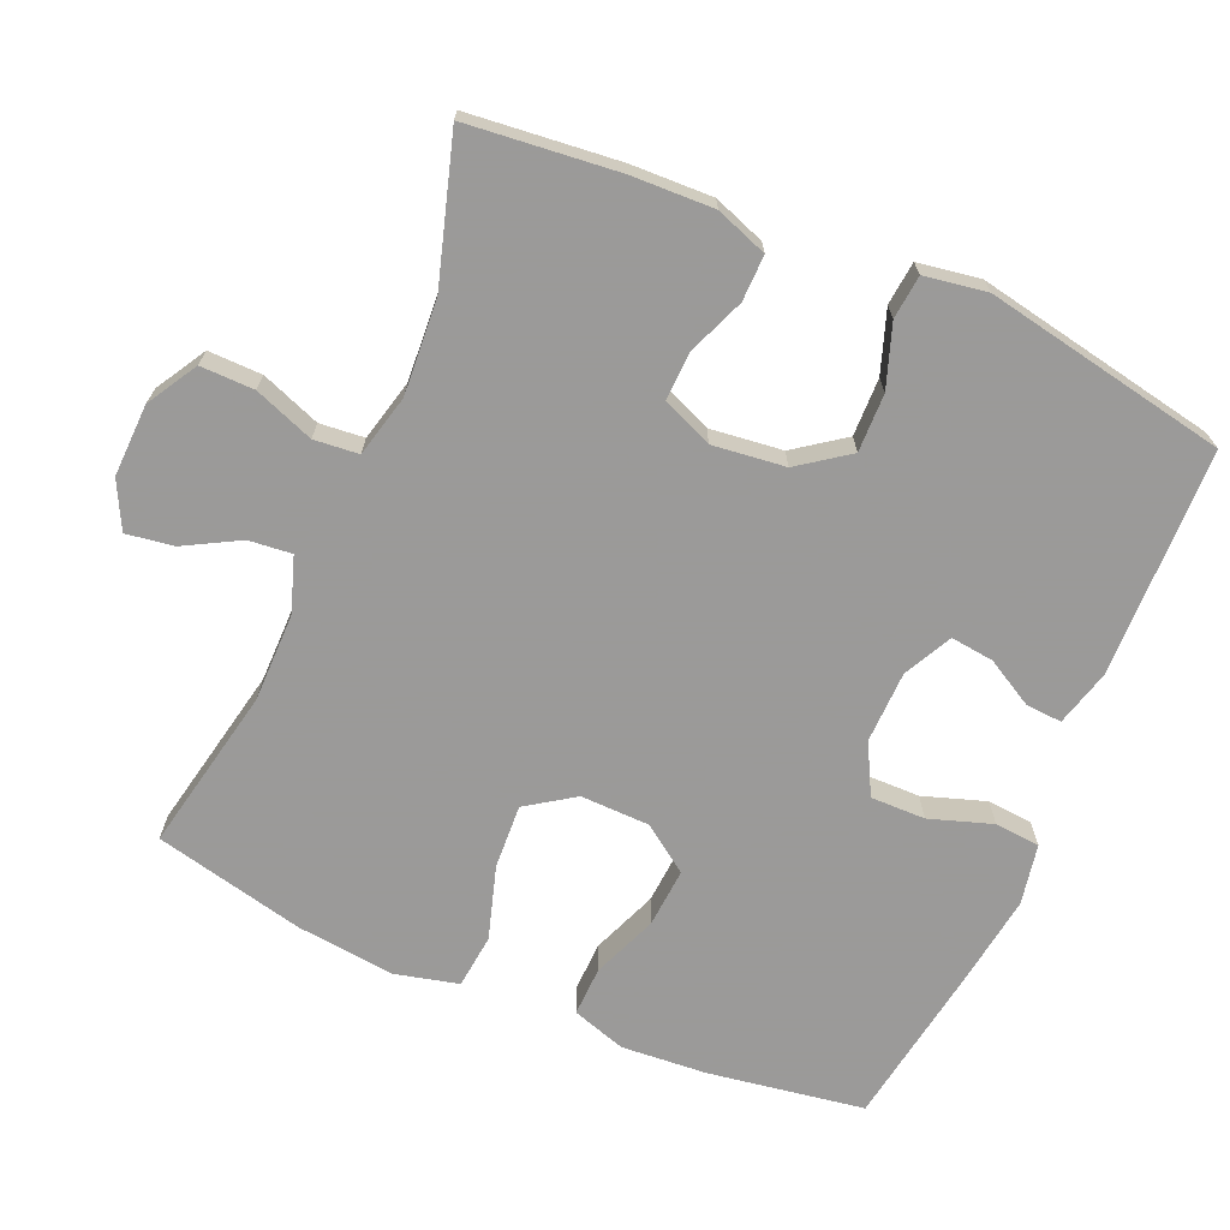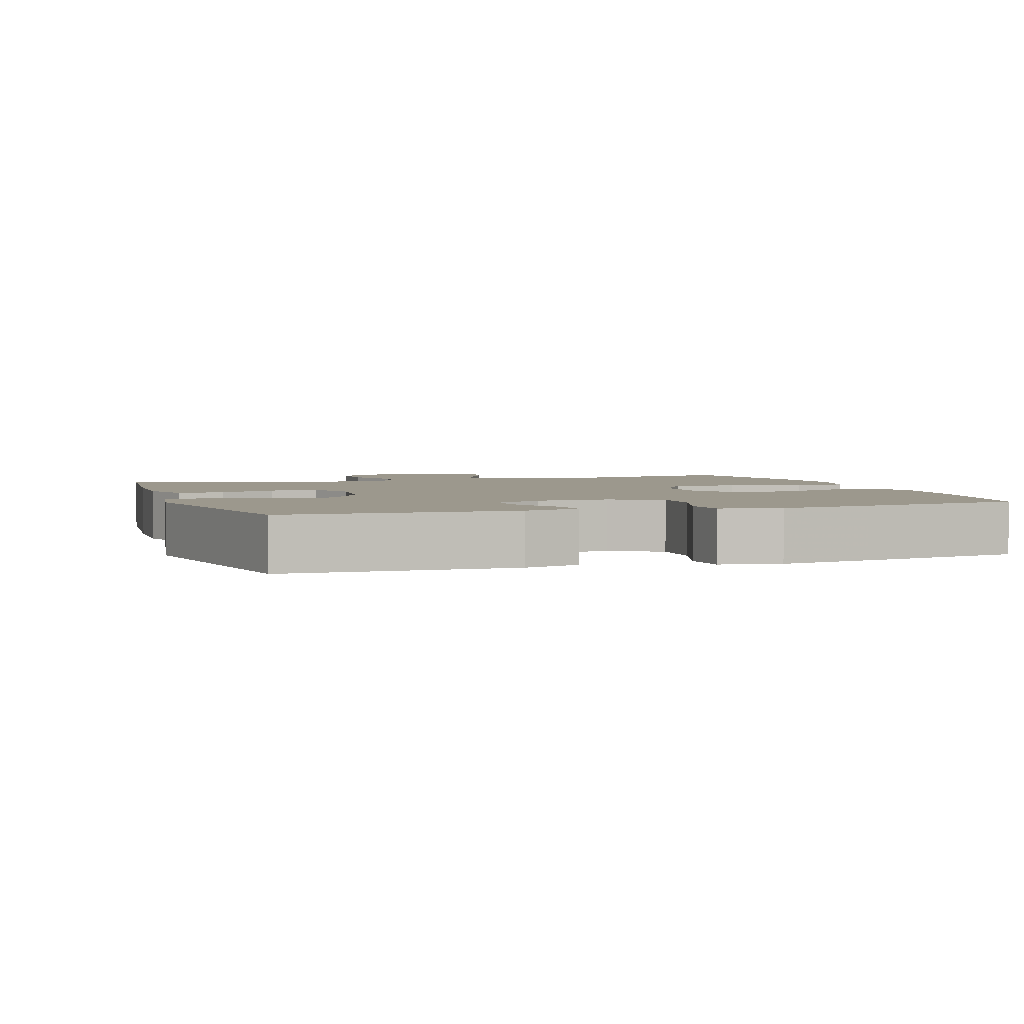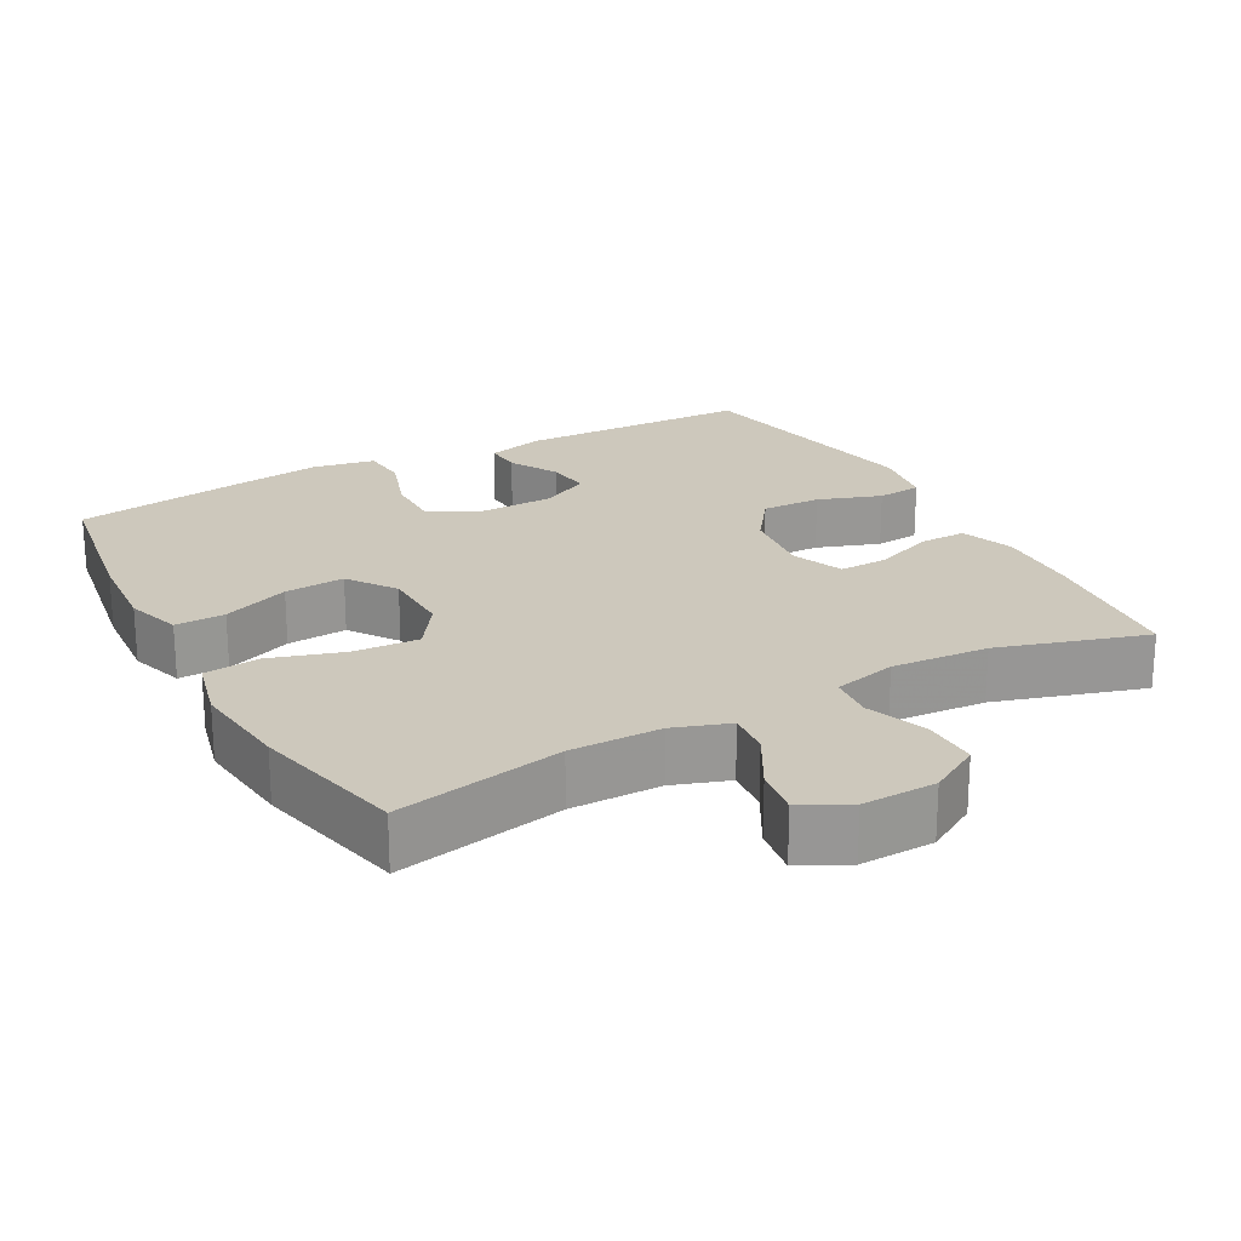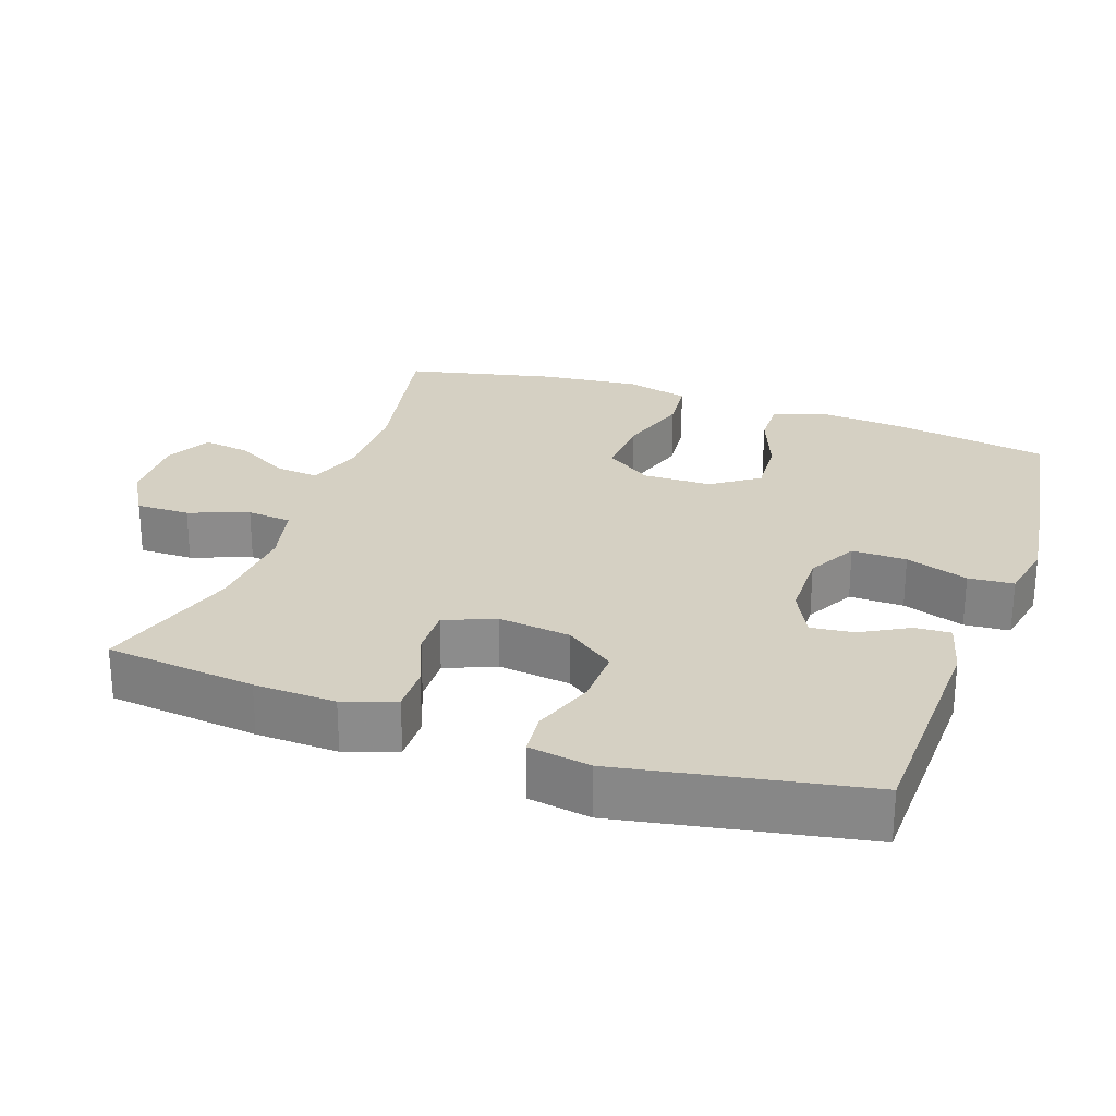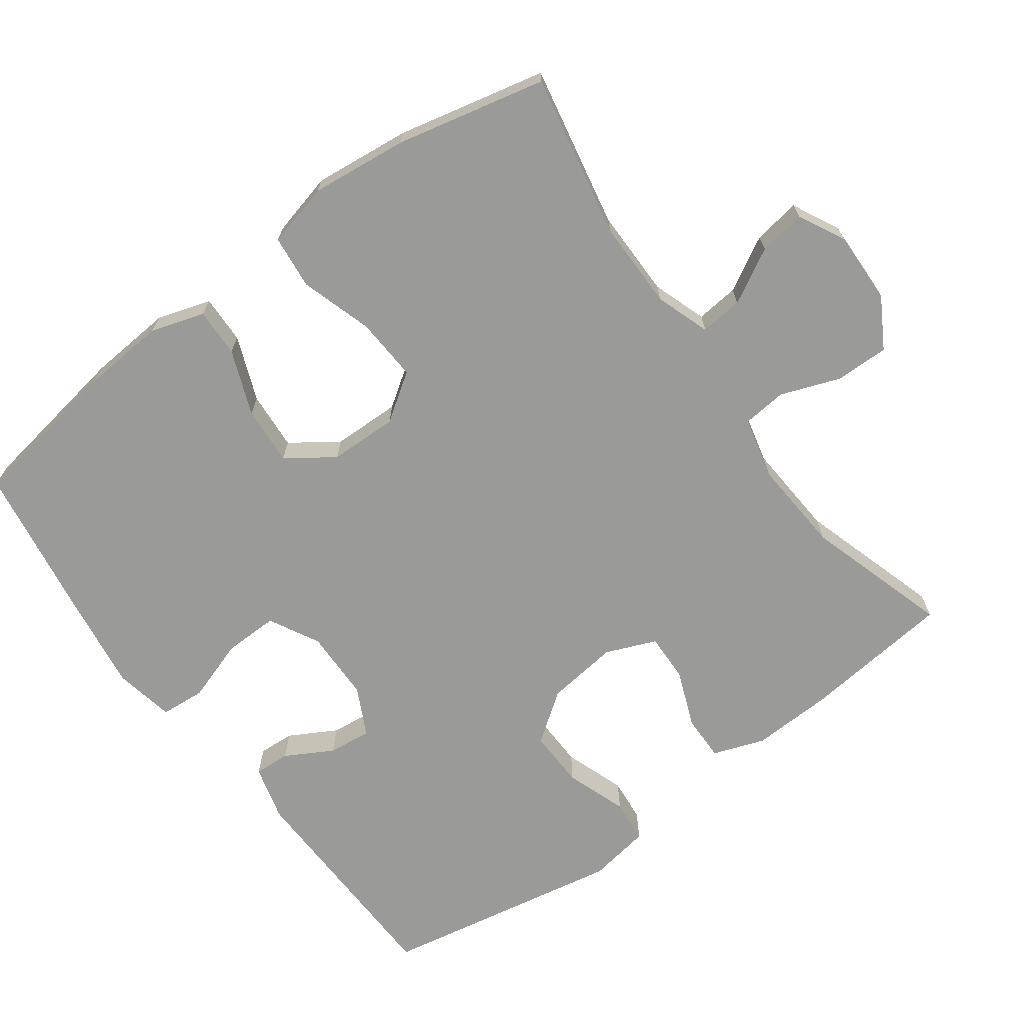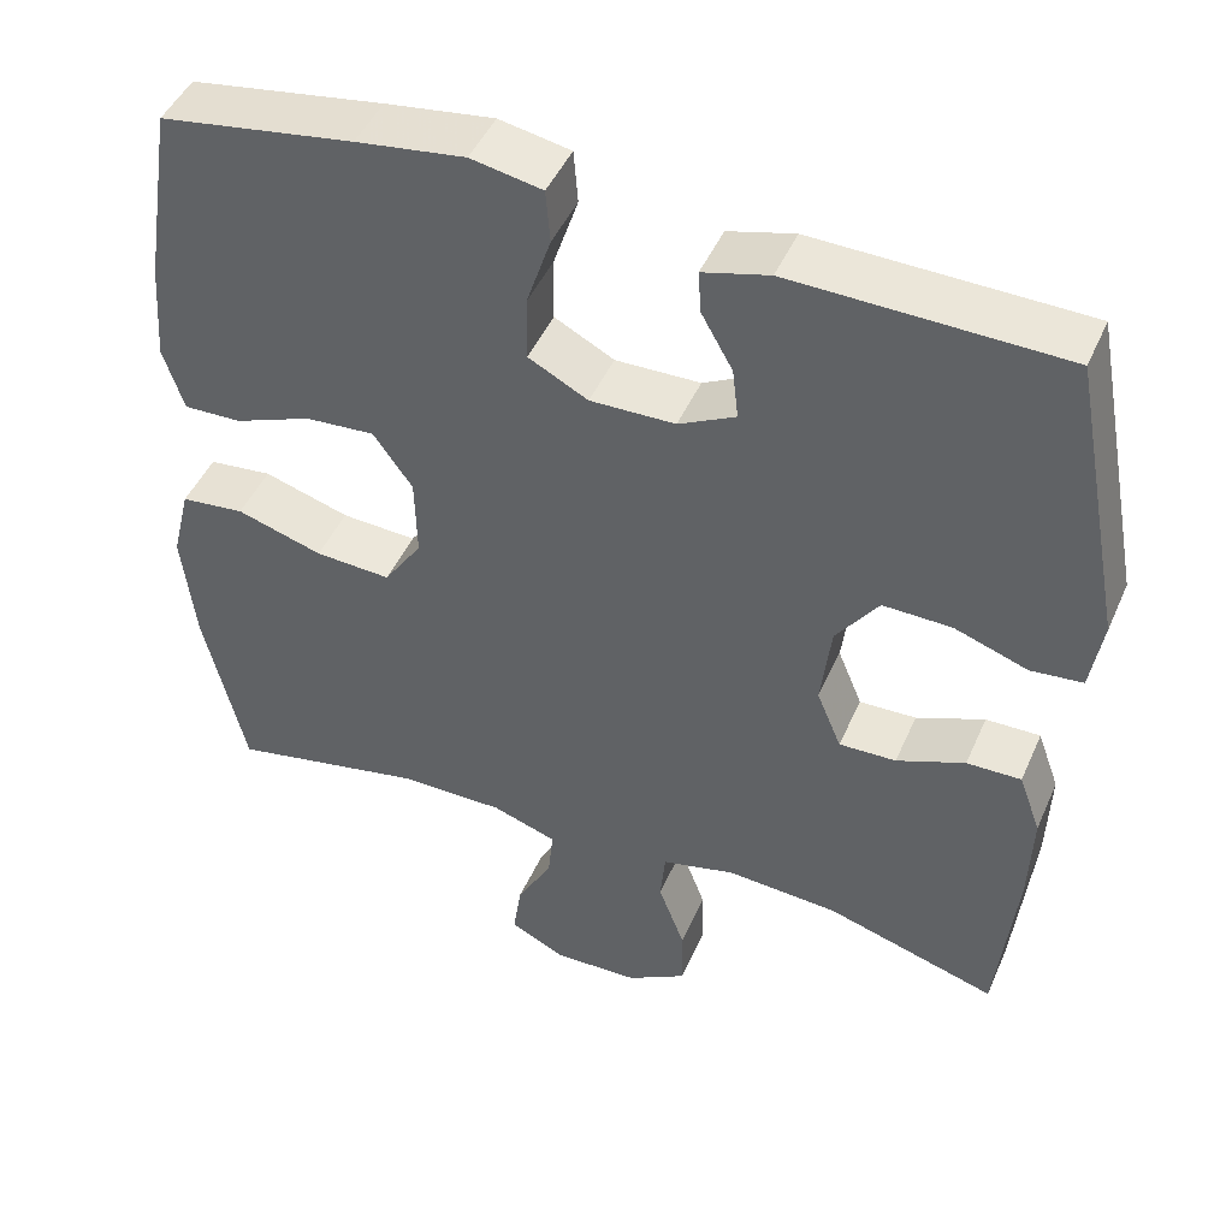
<metadata>
{"format":"obj","ext":"obj","renderer":"f3d","projection":"perspective","resolution":1024,"background":"white","views":[{"elev":-69.5,"azim":-113.4,"up":"+Y"},{"elev":3.1,"azim":-18.6,"up":"+Y"},{"elev":22.2,"azim":151.4,"up":"+Y"},{"elev":26.1,"azim":-70.5,"up":"+Y"},{"elev":-69.2,"azim":126.4,"up":"+Y"},{"elev":46.3,"azim":-157.1,"up":"+Z"}]}
</metadata>
<code>
v 0.5 0.07 0.5
v 0.535 0.07 0.283
v 0.544 0.07 0.164
v 0.52 0.07 0.089
v 0.452 0.07 0.091
v 0.361 0.07 0.127
v 0.279 0.07 0.133
v 0.233 0.07 0.068
v 0.231 0.07 -0.028
v 0.276 0.07 -0.094
v 0.365 0.07 -0.089
v 0.466 0.07 -0.058
v 0.541 0.07 -0.066
v 0.563 0.07 -0.155
v 0.548 0.07 -0.291
v 0.5 0.07 -0.5
v 0.271 0.07 -0.454
v 0.147 0.07 -0.454
v 0.071 0.07 -0.48
v 0.077 0.07 -0.54
v 0.119 0.07 -0.616
v 0.129 0.07 -0.682
v 0.064 0.07 -0.715
v -0.037 0.07 -0.712
v -0.107 0.07 -0.671
v -0.106 0.07 -0.596
v -0.075 0.07 -0.513
v -0.081 0.07 -0.451
v -0.167 0.07 -0.43
v -0.299 0.07 -0.439
v -0.5 0.07 -0.5
v -0.522 0.07 -0.29
v -0.526 0.07 -0.176
v -0.5 0.07 -0.104
v -0.436 0.07 -0.105
v -0.356 0.07 -0.137
v -0.289 0.07 -0.139
v -0.26 0.07 -0.069
v -0.272 0.07 0.032
v -0.322 0.07 0.101
v -0.403 0.07 0.099
v -0.489 0.07 0.069
v -0.55 0.07 0.075
v -0.564 0.07 0.162
v -0.5 0.07 0.5
v -0.182 0.07 0.508
v -0.104 0.07 0.487
v -0.107 0.07 0.437
v -0.144 0.07 0.371
v -0.151 0.07 0.311
v -0.084 0.07 0.277
v 0.016 0.07 0.275
v 0.086 0.07 0.312
v 0.085 0.07 0.388
v 0.056 0.07 0.475
v 0.061 0.07 0.538
v 0.145 0.07 0.554
v 0.273 0.07 0.536
v 0.5 0 0.5
v 0.535 0 0.283
v 0.544 0 0.164
v 0.52 0 0.089
v 0.452 0 0.091
v 0.361 0 0.127
v 0.279 0 0.133
v 0.233 0 0.068
v 0.231 0 -0.028
v 0.276 0 -0.094
v 0.365 0 -0.089
v 0.466 0 -0.058
v 0.541 0 -0.066
v 0.563 0 -0.155
v 0.548 0 -0.291
v 0.5 0 -0.5
v 0.271 0 -0.454
v 0.147 0 -0.454
v 0.071 0 -0.48
v 0.077 0 -0.54
v 0.119 0 -0.616
v 0.129 0 -0.682
v 0.064 0 -0.715
v -0.037 0 -0.712
v -0.107 0 -0.671
v -0.106 0 -0.596
v -0.075 0 -0.513
v -0.081 0 -0.451
v -0.167 0 -0.43
v -0.299 0 -0.439
v -0.5 0 -0.5
v -0.522 0 -0.29
v -0.526 0 -0.176
v -0.5 0 -0.104
v -0.436 0 -0.105
v -0.356 0 -0.137
v -0.289 0 -0.139
v -0.26 0 -0.069
v -0.272 0 0.032
v -0.322 0 0.101
v -0.403 0 0.099
v -0.489 0 0.069
v -0.55 0 0.075
v -0.564 0 0.162
v -0.5 0 0.5
v -0.182 0 0.508
v -0.104 0 0.487
v -0.107 0 0.437
v -0.144 0 0.371
v -0.151 0 0.311
v -0.084 0 0.277
v 0.016 0 0.275
v 0.086 0 0.312
v 0.085 0 0.388
v 0.056 0 0.475
v 0.061 0 0.538
v 0.145 0 0.554
v 0.273 0 0.536
f 54 55 56 57
f 53 54 57 58
f 46 47 48 49
f 46 49 50
f 45 46 50
f 44 45 50
f 41 42 43 44
f 40 41 44 50
f 39 40 50 51
f 33 34 35 36
f 33 36 37
f 30 31 32 33
f 29 30 33 37
f 28 29 37 38
f 24 25 26 27
f 24 27 28
f 23 24 28
f 20 21 22 23
f 19 20 23 28
f 18 19 28 38
f 14 15 16 17
f 11 12 13 14
f 10 11 14 17
f 9 10 17 18
f 3 4 5 6
f 3 6 7
f 2 3 7
f 53 58 1 2
f 52 53 2 7
f 51 52 7 8
f 18 38 39 51
f 8 9 18 51
f 115 114 113 112
f 116 115 112 111
f 107 106 105 104
f 108 107 104
f 108 104 103
f 108 103 102
f 102 101 100 99
f 108 102 99 98
f 109 108 98 97
f 94 93 92 91
f 95 94 91
f 91 90 89 88
f 95 91 88 87
f 96 95 87 86
f 85 84 83 82
f 86 85 82
f 86 82 81
f 81 80 79 78
f 86 81 78 77
f 96 86 77 76
f 75 74 73 72
f 72 71 70 69
f 75 72 69 68
f 76 75 68 67
f 64 63 62 61
f 65 64 61
f 65 61 60
f 60 59 116 111
f 65 60 111 110
f 66 65 110 109
f 109 97 96 76
f 109 76 67 66
f 1 59 60 2
f 2 60 61 3
f 3 61 62 4
f 4 62 63 5
f 5 63 64 6
f 6 64 65 7
f 7 65 66 8
f 8 66 67 9
f 9 67 68 10
f 10 68 69 11
f 11 69 70 12
f 12 70 71 13
f 13 71 72 14
f 14 72 73 15
f 15 73 74 16
f 16 74 75 17
f 17 75 76 18
f 18 76 77 19
f 19 77 78 20
f 20 78 79 21
f 21 79 80 22
f 22 80 81 23
f 23 81 82 24
f 24 82 83 25
f 25 83 84 26
f 26 84 85 27
f 27 85 86 28
f 28 86 87 29
f 29 87 88 30
f 30 88 89 31
f 31 89 90 32
f 32 90 91 33
f 33 91 92 34
f 34 92 93 35
f 35 93 94 36
f 36 94 95 37
f 37 95 96 38
f 38 96 97 39
f 39 97 98 40
f 40 98 99 41
f 41 99 100 42
f 42 100 101 43
f 43 101 102 44
f 44 102 103 45
f 45 103 104 46
f 46 104 105 47
f 47 105 106 48
f 48 106 107 49
f 49 107 108 50
f 50 108 109 51
f 51 109 110 52
f 52 110 111 53
f 53 111 112 54
f 54 112 113 55
f 55 113 114 56
f 56 114 115 57
f 57 115 116 58
f 58 116 59 1

</code>
